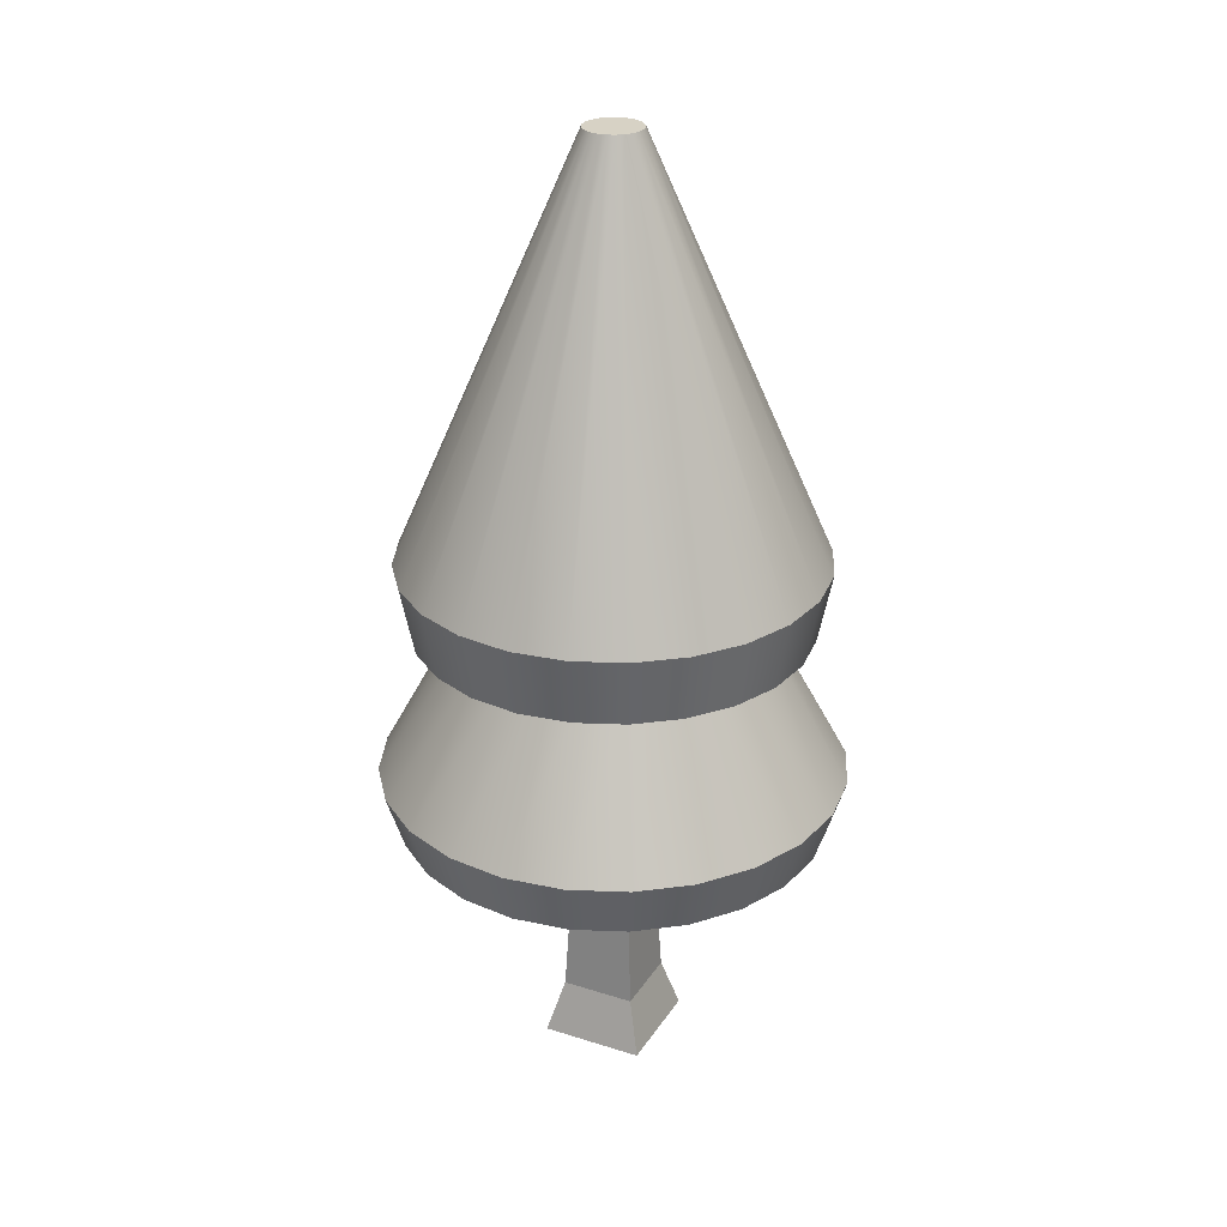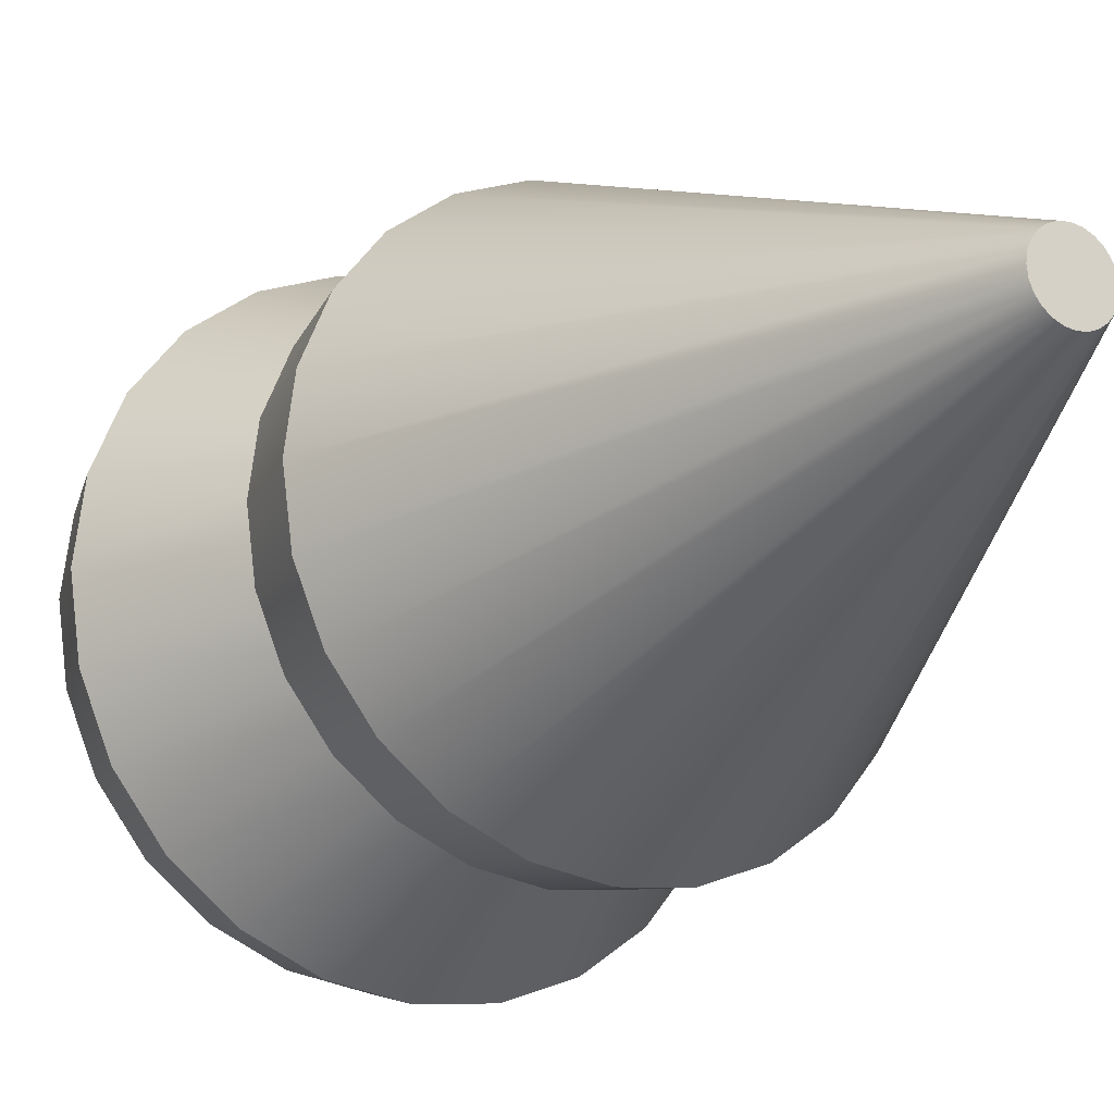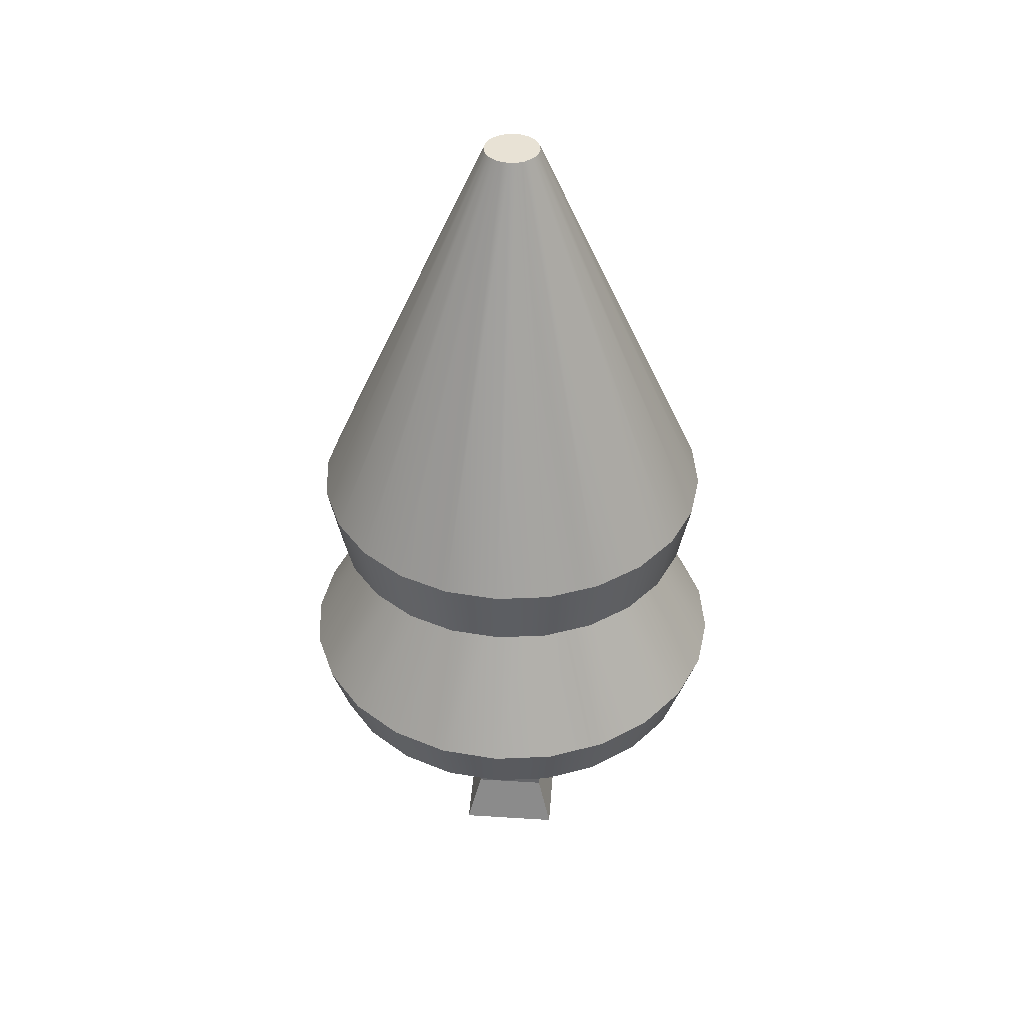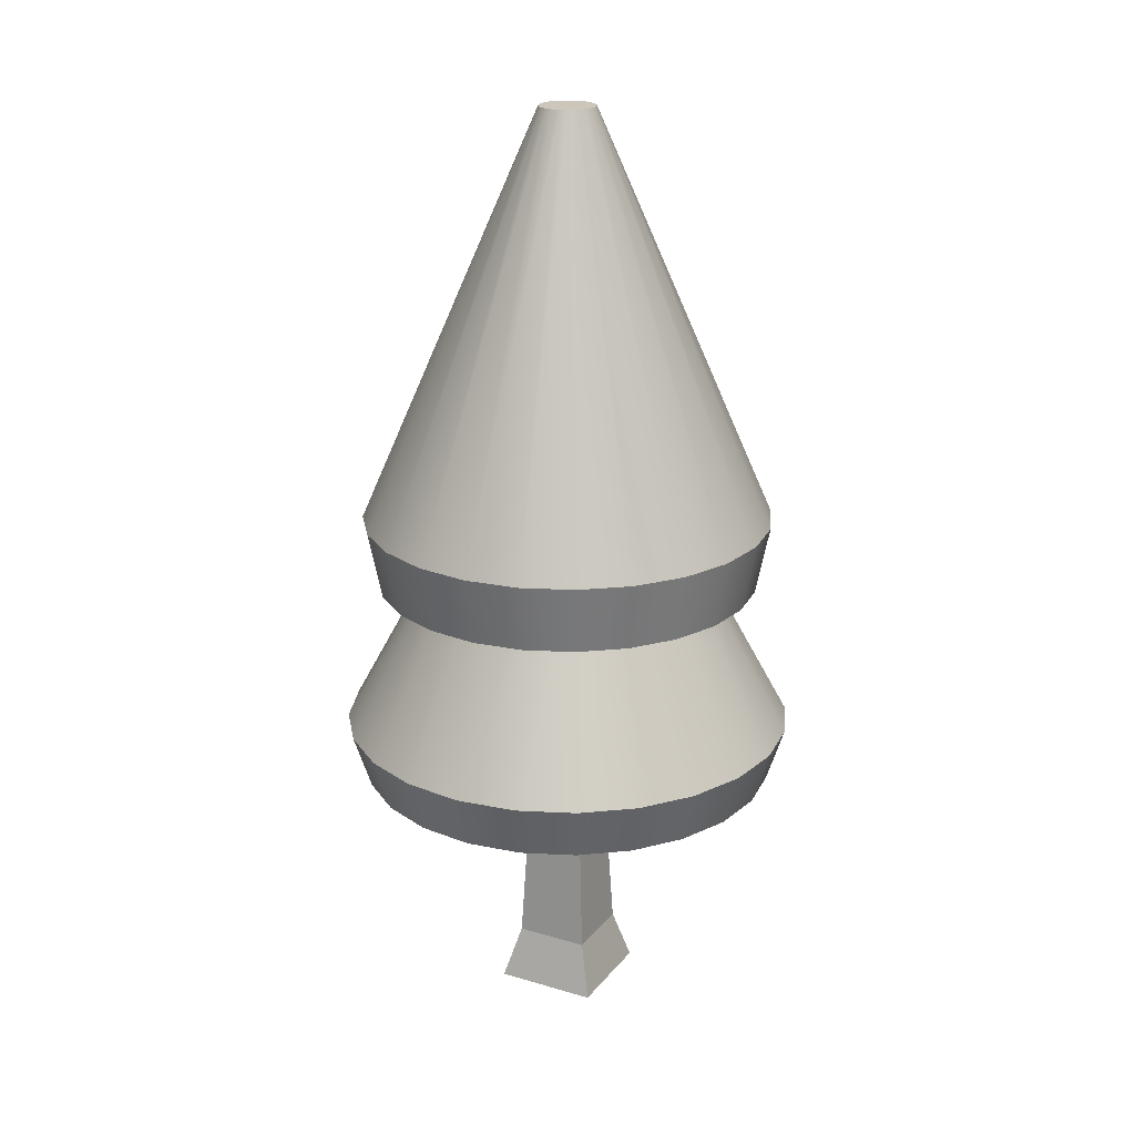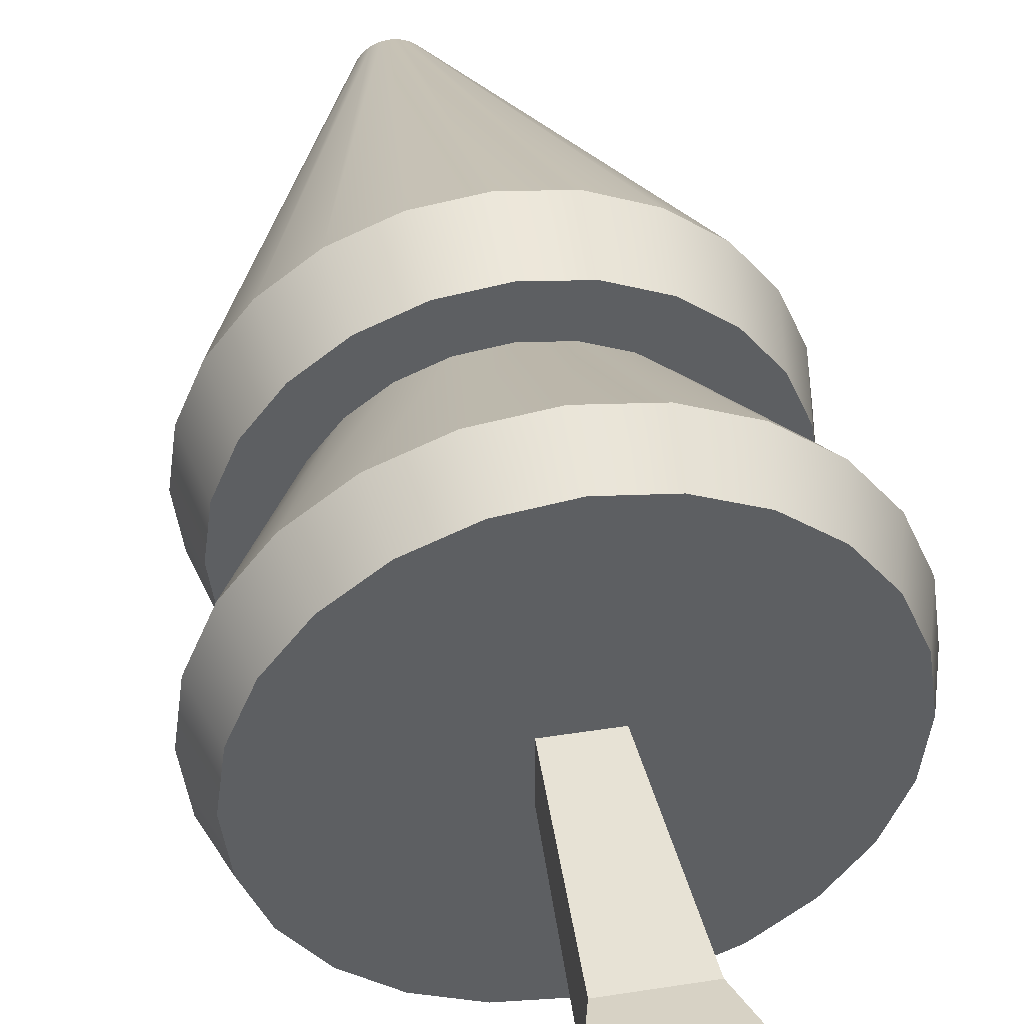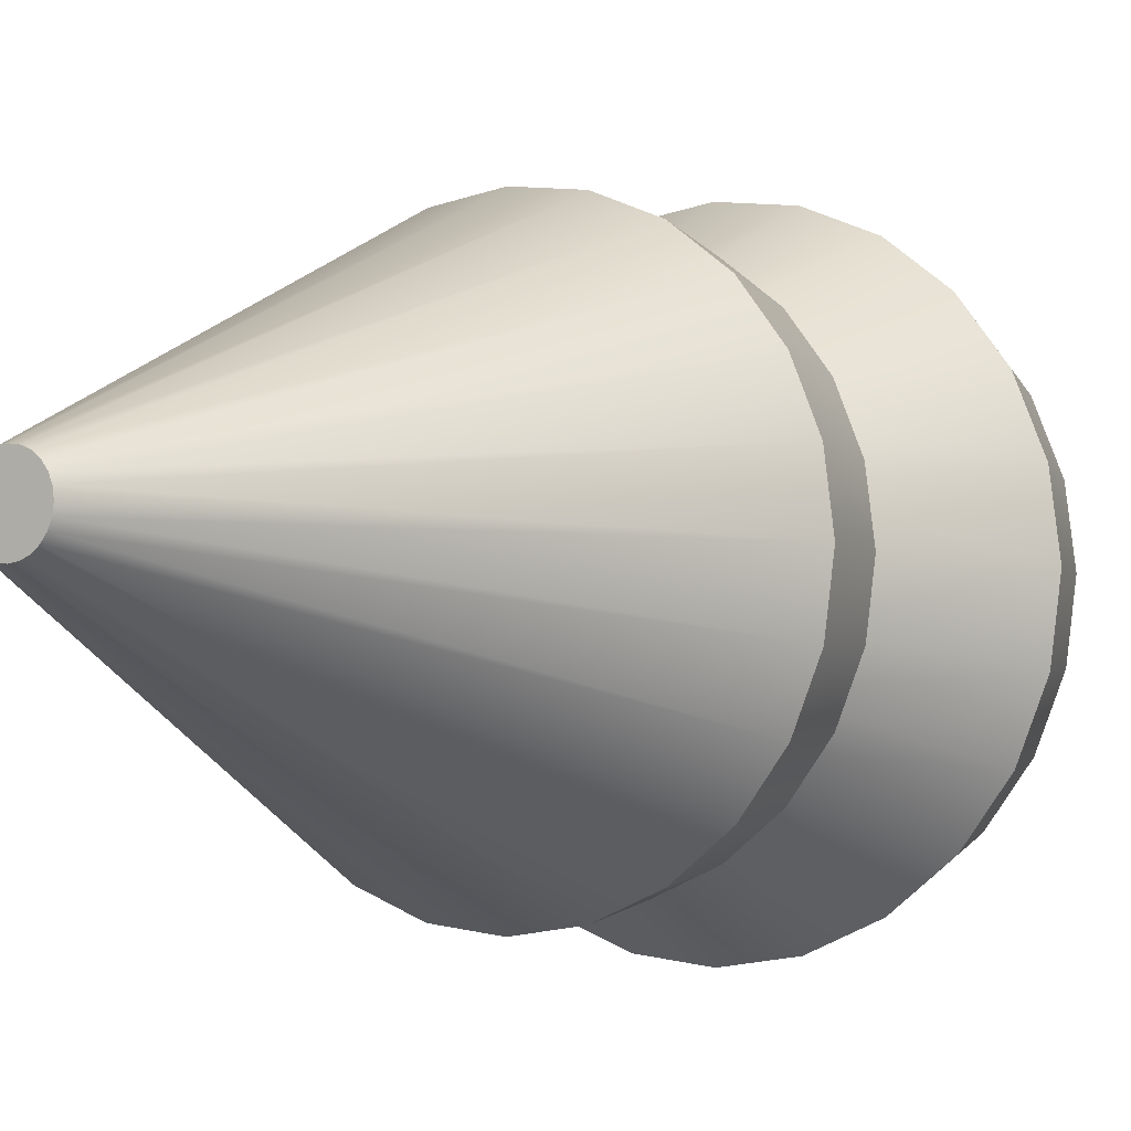
<metadata>
{"format":"obj","ext":"obj","renderer":"f3d","projection":"perspective","resolution":1024,"background":"white","views":[{"elev":27.3,"azim":-154.0,"up":"+Y"},{"elev":-19.4,"azim":148.6,"up":"+Z"},{"elev":40.7,"azim":4.4,"up":"+Y"},{"elev":21.4,"azim":-62.3,"up":"+Y"},{"elev":43.2,"azim":-10.6,"up":"+Z"},{"elev":-4.2,"azim":-146.6,"up":"+Z"}]}
</metadata>
<code>
g treePine
v -0.0763 0.1105 -0.0763
v -0.05631 0.522 -0.05631
v -0.0763 0.1105 0.0763
v -0.05631 0.522 0.05631
v 0.0763 0.1105 0.0763
v 0.05631 0.522 0.05631
v -0.1061 -8.015e-32 -0.1061
v 0.1061 -8.015e-32 -0.1061
v 0.0763 0.1105 -0.0763
v 0.1061 -8.015e-32 0.1061
v 0.05631 0.522 -0.05631
v -0.1061 -8.015e-32 0.1061
v -0.3353 0.636 -0.3353
v -0.4107 0.636 -0.2371
v -0.3095 0.522 -0.3095
v -0.3791 0.522 -0.2189
v 0.4378 0.522 0
v 0.4228 0.522 -0.1133
v 0.4228 0.522 0.1133
v 0.3791 0.522 0.2189
v 0.3791 0.522 -0.2189
v 0.3095 0.522 0.3095
v 0.3095 0.522 -0.3095
v 0.2189 0.522 0.3791
v 0.2189 0.522 -0.3791
v 0.1133 0.522 0.4228
v 0.1133 0.522 -0.4228
v 0 0.522 0.4378
v -0.1133 0.522 0.4228
v 0 0.522 -0.4378
v -0.1133 0.522 -0.4228
v -0.2189 0.522 0.3791
v -0.2189 0.522 -0.3791
v -0.3095 0.522 0.3095
v -0.3791 0.522 0.2189
v -0.4228 0.522 0.1133
v -0.4228 0.522 -0.1133
v -0.4378 0.522 0
v -0.4581 0.636 -0.1227
v -0.4742 0.636 0
v -0.2371 0.636 -0.4107
v 0 0.636 -0.4742
v 0.1227 0.636 -0.4581
v 0.4742 0.636 0
v 0.4581 0.636 0.1227
v 0.3353 0.636 -0.3353
v 0.4107 0.636 -0.2371
v 0.2371 0.636 0.4107
v 0.1227 0.636 0.4581
v 0 0.636 0.4742
v -0.4107 0.636 0.2371
v -0.3353 0.636 0.3353
v 0.2371 0.636 -0.4107
v -0.4581 0.636 0.1227
v -0.1227 0.636 0.4581
v 0.4107 0.636 0.2371
v 0.3353 0.636 0.3353
v -0.1227 0.636 -0.4581
v 0.4581 0.636 -0.1227
v -0.2371 0.636 0.4107
v 0.3037 0.95 0
v 0.2933 0.95 0.07859
v 0.2147 0.95 0.2147
v 0.1518 0.95 0.263
v -0.07859 0.95 0.2933
v -0.1518 0.95 0.263
v -0.263 0.95 -0.1518
v -0.2933 0.95 -0.07859
v -0.2147 0.95 -0.2147
v -0.1518 0.95 -0.263
v -0.3037 0.95 0
v -0.2933 0.95 0.07859
v -0.263 0.95 0.1518
v -0.2147 0.95 0.2147
v -0.07859 0.95 -0.2933
v 0 0.95 -0.3037
v 0.07859 0.95 0.2933
v 0.263 0.95 0.1518
v -0.2142 1.092 -0.3711
v -0.1109 1.092 -0.4139
v -0.02897 1.941 -0.05017
v -0.01499 1.941 -0.05596
v 0.4139 1.092 -0.1109
v 0.4285 1.092 0
v 0.05596 1.941 -0.01499
v 0.05793 1.941 0
v 0.4 0.95 0
v 0.3864 0.95 -0.1035
v 0.3864 0.95 0.1035
v 0.3464 0.95 0.2
v 0.3464 0.95 -0.2
v 0.2828 0.95 0.2828
v 0.2 0.95 0.3464
v 0.1035 0.95 0.3864
v 0 0.95 0.4
v 0 0.95 0.3037
v -0.1035 0.95 0.3864
v -0.2 0.95 0.3464
v -0.2828 0.95 0.2828
v -0.3464 0.95 0.2
v -0.3464 0.95 -0.2
v -0.2828 0.95 -0.2828
v -0.2 0.95 -0.3464
v -0.1035 0.95 -0.3864
v 0 0.95 -0.4
v 0.07859 0.95 -0.2933
v 0.1035 0.95 -0.3864
v 0.1518 0.95 -0.263
v 0.2 0.95 -0.3464
v 0.2147 0.95 -0.2147
v 0.263 0.95 -0.1518
v 0.2828 0.95 -0.2828
v 0.2933 0.95 -0.07859
v -0.3864 0.95 0.1035
v -0.3864 0.95 -0.1035
v -0.4 0.95 0
v -0.3711 1.092 -0.2142
v -0.05017 1.941 -0.02897
v -0.4139 1.092 -0.1109
v -0.05596 1.941 -0.01499
v 0.05596 1.941 0.01499
v 0.05017 1.941 -0.02897
v 0.05017 1.941 0.02897
v 0.04097 1.941 -0.04097
v 0.04097 1.941 0.04097
v 0.02897 1.941 -0.05017
v 0.02897 1.941 0.05017
v 0.01499 1.941 -0.05596
v 0.01499 1.941 0.05596
v 0 1.941 -0.05793
v 0 1.941 0.05793
v -0.01499 1.941 0.05596
v -0.02897 1.941 0.05017
v -0.04097 1.941 -0.04097
v -0.04097 1.941 0.04097
v -0.05017 1.941 0.02897
v -0.05596 1.941 0.01499
v -0.05793 1.941 0
v 0 1.092 -0.4285
v 0.1109 1.092 -0.4139
v 0 1.092 0.4285
v -0.1109 1.092 0.4139
v -0.3711 1.092 0.2142
v -0.303 1.092 0.303
v -0.2142 1.092 0.3711
v 0.3711 1.092 0.2142
v 0.303 1.092 0.303
v 0.2142 1.092 0.3711
v 0.1109 1.092 0.4139
v -0.4285 1.092 0
v -0.4139 1.092 0.1109
v 0.303 1.092 -0.303
v 0.3711 1.092 -0.2142
v 0.2142 1.092 -0.3711
v 0.4139 1.092 0.1109
v -0.303 1.092 -0.303
f 3 2 1
f 2 3 4
f 6 3 5
f 3 6 4
f 1 8 7
f 8 1 9
f 9 10 8
f 10 9 5
f 2 9 1
f 9 2 11
f 12 1 7
f 1 12 3
f 12 8 10
f 8 12 7
f 5 12 10
f 12 5 3
f 11 5 9
f 5 11 6
f 15 14 13
f 14 15 16
f 19 18 17
f 18 19 20
f 18 20 21
f 21 20 22
f 21 22 23
f 23 22 24
f 23 24 25
f 25 24 26
f 25 26 27
f 27 26 6
f 6 26 28
f 27 6 11
f 6 28 4
f 4 28 29
f 4 29 2
f 11 30 27
f 30 11 2
f 30 2 31
f 31 2 29
f 31 29 32
f 31 32 33
f 33 32 34
f 33 34 15
f 15 34 35
f 15 35 16
f 16 35 36
f 16 36 37
f 37 36 38
f 37 40 39
f 40 37 38
f 13 33 15
f 33 13 41
f 42 27 30
f 27 42 43
f 45 17 44
f 17 45 19
f 47 23 46
f 23 47 21
f 48 26 24
f 26 48 49
f 16 39 14
f 39 16 37
f 49 28 26
f 28 49 50
f 34 51 35
f 51 34 52
f 53 23 25
f 23 53 46
f 35 54 36
f 54 35 51
f 50 29 28
f 29 50 55
f 56 22 20
f 22 56 57
f 38 54 40
f 54 38 36
f 43 25 27
f 25 43 53
f 58 30 31
f 30 58 42
f 59 21 47
f 21 59 18
f 45 20 19
f 20 45 56
f 57 24 22
f 24 57 48
f 55 32 29
f 32 55 60
f 62 44 61
f 44 62 45
f 63 48 57
f 48 63 64
f 65 60 55
f 60 65 66
f 39 67 14
f 67 39 68
f 69 41 13
f 41 69 70
f 40 72 71
f 72 40 54
f 51 74 73
f 74 51 52
f 54 73 72
f 73 54 51
f 75 42 58
f 42 75 76
f 64 49 48
f 49 64 77
f 66 52 60
f 52 66 74
f 14 69 13
f 69 14 67
f 60 34 32
f 34 60 52
f 44 18 59
f 18 44 17
f 78 45 62
f 45 78 56
f 40 68 39
f 68 40 71
f 41 31 33
f 31 41 58
f 81 80 79
f 80 81 82
f 85 84 83
f 84 85 86
f 89 88 87
f 88 89 90
f 88 90 91
f 91 90 92
f 91 92 61
f 61 92 62
f 62 92 78
f 78 92 93
f 78 93 63
f 63 93 64
f 64 93 94
f 64 94 77
f 77 94 95
f 77 95 96
f 96 95 65
f 65 95 97
f 65 97 66
f 66 97 98
f 66 98 74
f 74 98 99
f 74 99 73
f 73 99 72
f 72 99 100
f 72 100 71
f 101 71 100
f 101 68 71
f 102 68 101
f 102 67 68
f 102 69 67
f 103 69 102
f 103 70 69
f 104 70 103
f 104 75 70
f 105 75 104
f 105 76 75
f 105 106 76
f 107 106 105
f 107 108 106
f 109 108 107
f 109 110 108
f 109 111 110
f 112 111 109
f 112 113 111
f 112 61 113
f 61 112 91
f 101 100 114
f 101 114 115
f 115 114 116
f 76 43 42
f 43 76 106
f 119 118 117
f 118 119 120
f 63 56 78
f 56 63 57
f 108 46 53
f 46 108 110
f 113 44 59
f 44 113 61
f 110 47 46
f 47 110 111
f 106 53 43
f 53 106 108
f 85 121 86
f 121 85 122
f 121 122 123
f 123 122 124
f 123 124 125
f 125 124 126
f 125 126 127
f 127 126 128
f 127 128 129
f 129 128 130
f 129 130 131
f 131 130 82
f 131 82 132
f 132 82 81
f 132 81 133
f 133 81 134
f 133 134 135
f 135 134 118
f 135 118 136
f 136 118 120
f 136 120 137
f 137 120 138
f 77 50 49
f 50 77 96
f 111 59 47
f 59 111 113
f 130 140 139
f 140 130 128
f 96 55 50
f 55 96 65
f 70 58 41
f 58 70 75
f 131 142 141
f 142 131 132
f 143 135 136
f 135 143 144
f 82 139 80
f 139 82 130
f 133 144 145
f 144 133 135
f 125 146 123
f 146 125 147
f 127 149 148
f 149 127 129
f 132 145 142
f 145 132 133
f 150 120 119
f 120 150 138
f 151 136 137
f 136 151 143
f 125 148 147
f 148 125 127
f 124 153 152
f 153 124 122
f 128 154 140
f 154 128 126
f 150 137 138
f 137 150 151
f 123 155 121
f 155 123 146
f 129 141 149
f 141 129 131
f 117 134 156
f 134 117 118
f 122 83 153
f 83 122 85
f 121 84 86
f 84 121 155
f 126 152 154
f 152 126 124
f 134 79 156
f 79 134 81
f 155 87 84
f 87 155 89
f 146 92 90
f 92 146 147
f 139 107 105
f 107 139 140
f 116 151 150
f 151 116 114
f 115 150 119
f 150 115 116
f 153 112 152
f 112 153 91
f 79 104 103
f 104 79 80
f 101 119 117
f 119 101 115
f 100 151 114
f 151 100 143
f 156 103 102
f 103 156 79
f 149 95 94
f 95 149 141
f 140 109 107
f 109 140 154
f 102 117 156
f 117 102 101
f 142 98 97
f 98 142 145
f 83 91 153
f 91 83 88
f 84 88 83
f 88 84 87
f 145 99 98
f 99 145 144
f 154 112 109
f 112 154 152
f 80 105 104
f 105 80 139
f 148 94 93
f 94 148 149
f 147 93 92
f 93 147 148
f 141 97 95
f 97 141 142
f 99 143 100
f 143 99 144
f 155 90 89
f 90 155 146

</code>
